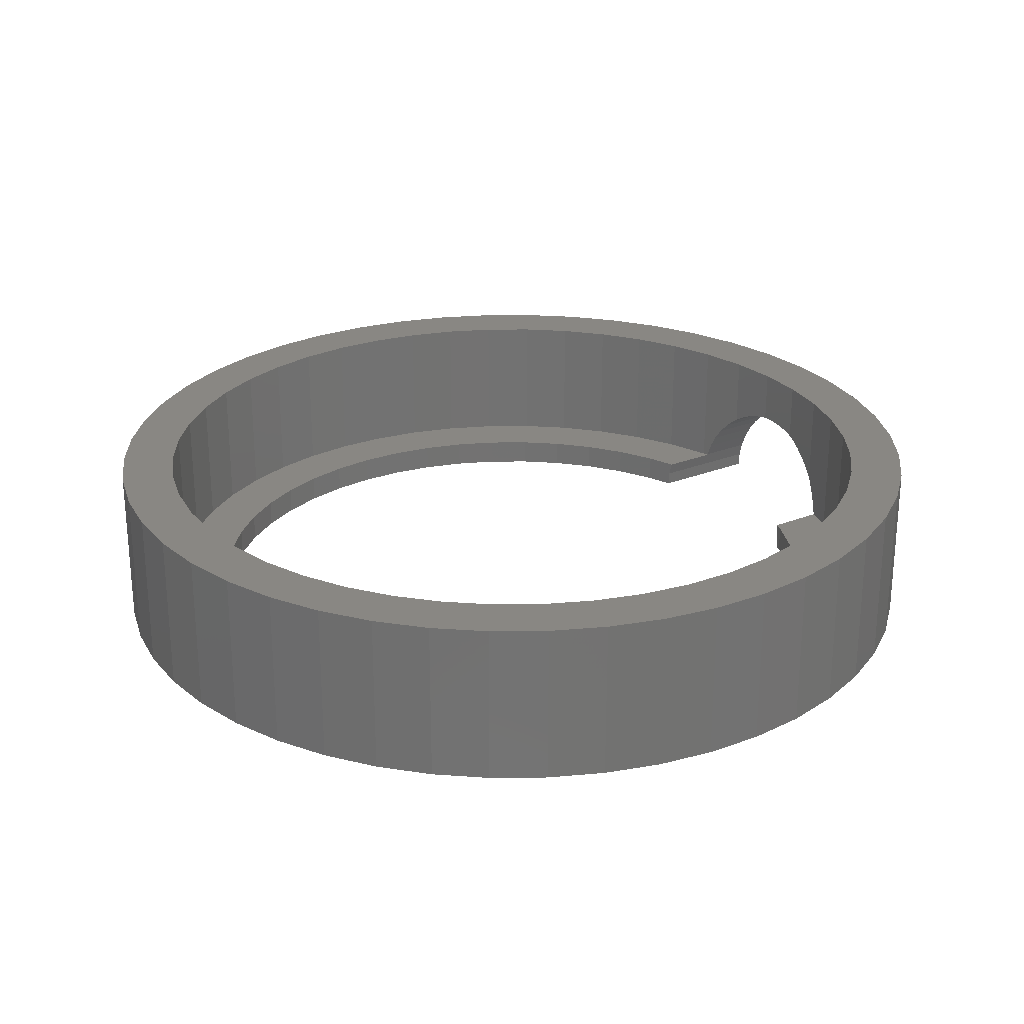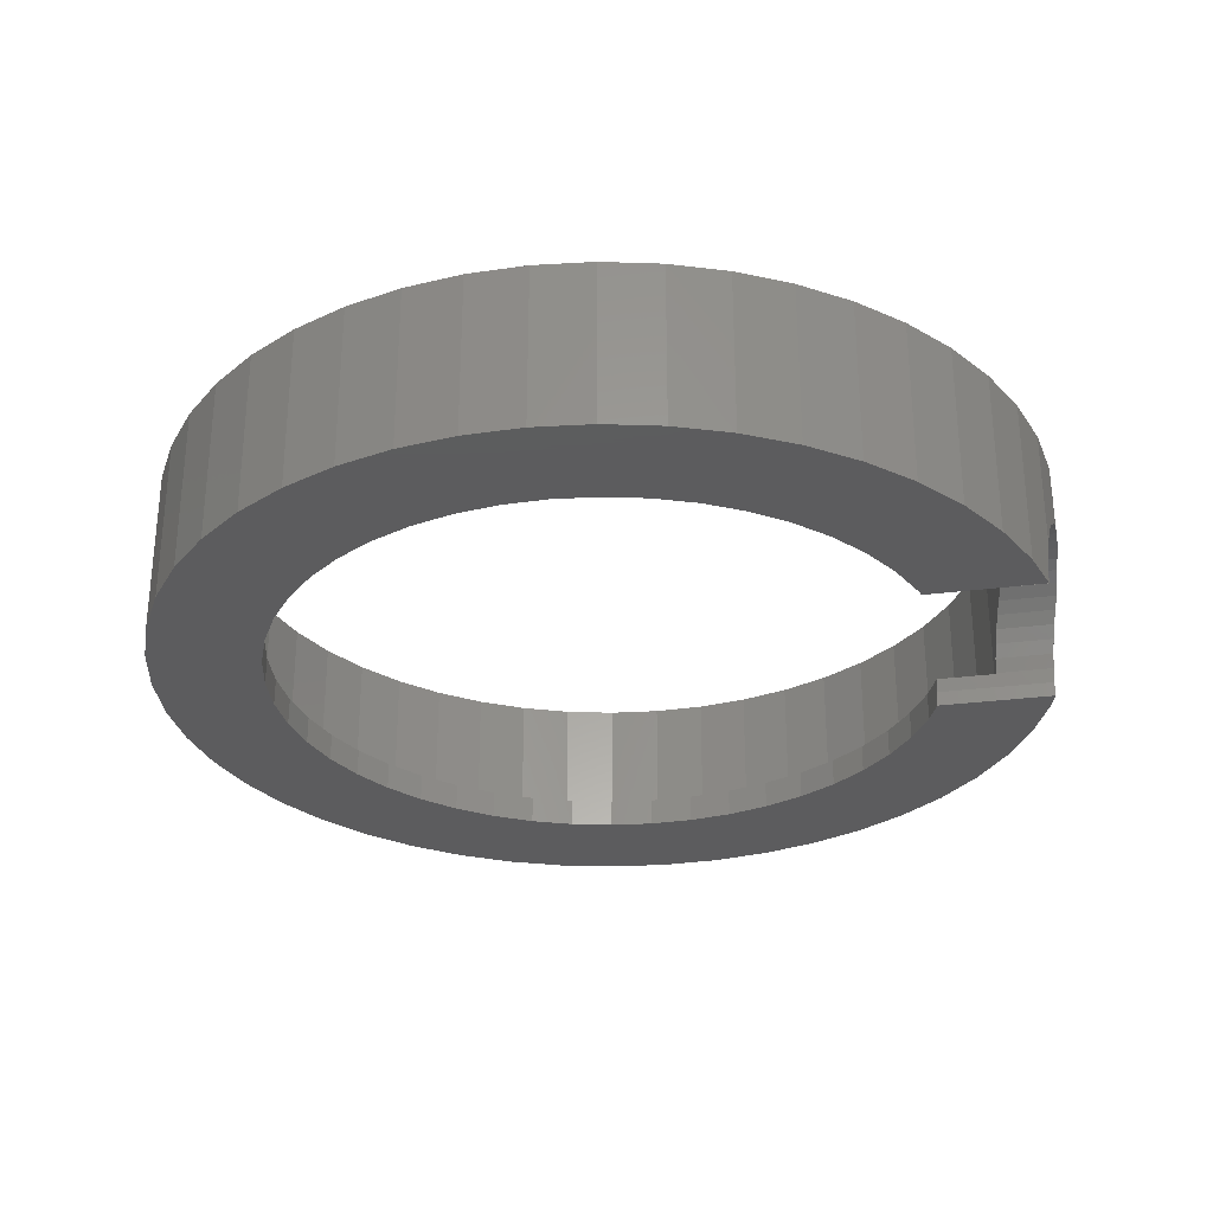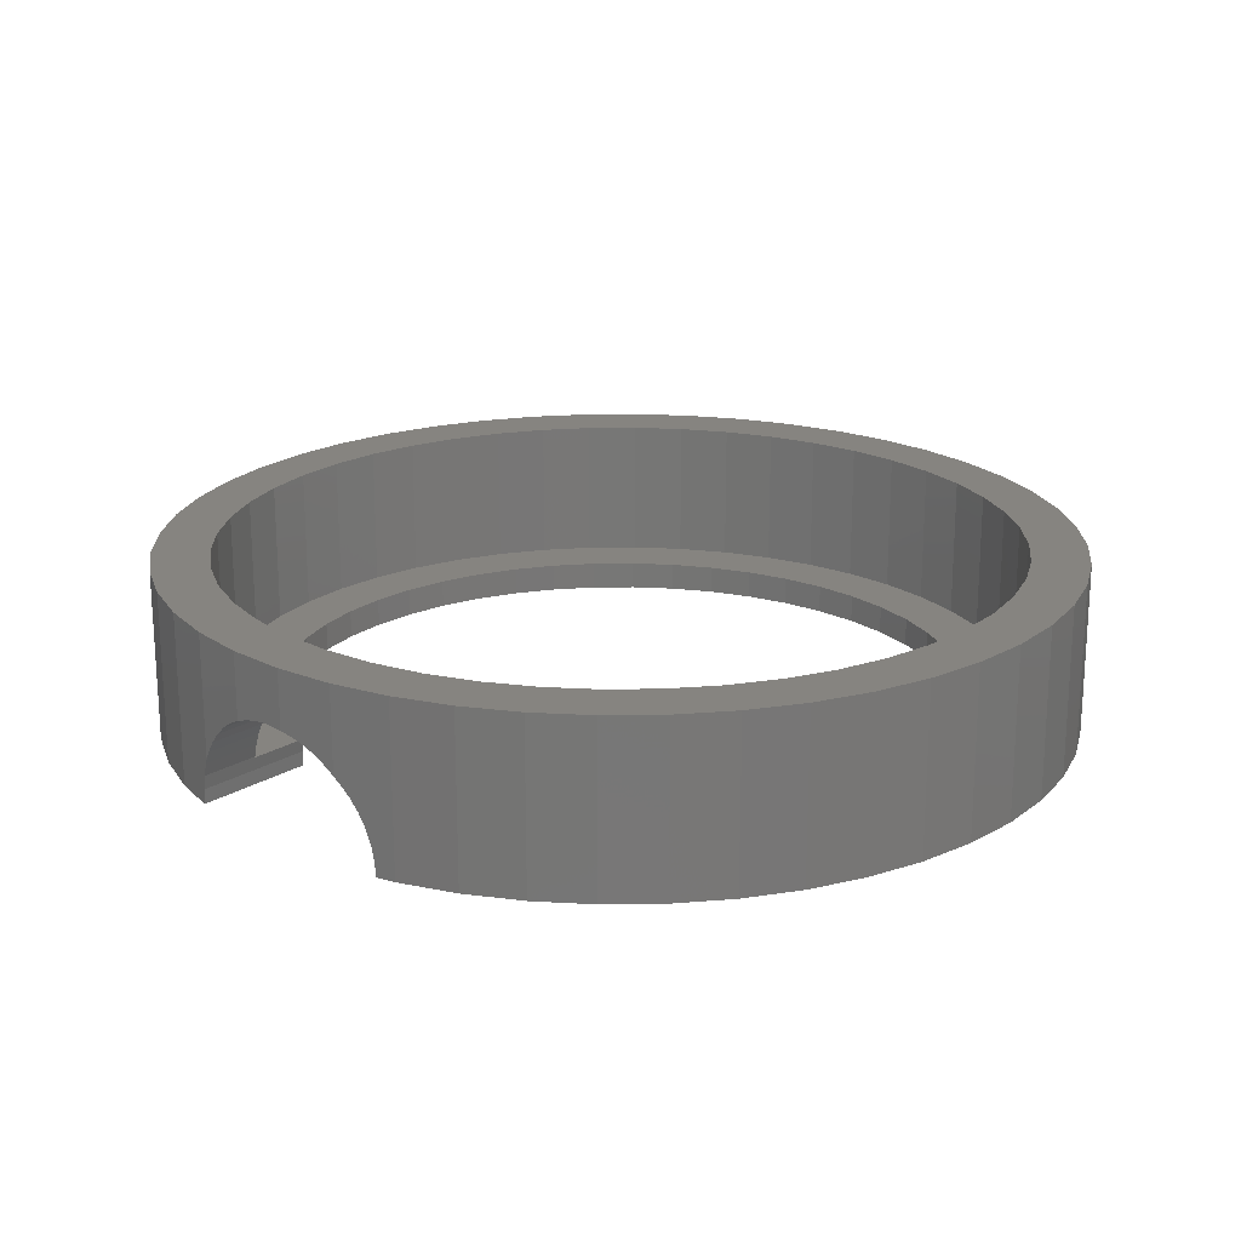
<metadata>
{"format":"stl","ext":"stl","renderer":"f3d","projection":"perspective","resolution":1024,"background":"white","views":[{"elev":25.4,"azim":2.9,"up":"+Z"},{"elev":-29.9,"azim":46.0,"up":"+Z"},{"elev":20.2,"azim":167.4,"up":"+Z"}]}
</metadata>
<code>
# stl→obj: 368 verts, 736 faces
v 7 0 0.5
v 6.94 0.9137 3
v 6.94 0.9137 0.5
v 7 0 3
v -7 0 3
v -6.94 0.9137 0.5
v -6.94 0.9137 3
v -7 0 0.5
v 0 7 0.5
v 0.9137 6.94 3
v 0 7 3
v 0.9137 6.94 0.5
v 0 -7 0.5
v -0.9137 -6.94 3
v 0 -7 3
v -0.9137 -6.94 0.5
v -4.95 -4.95 3
v -5.553 -4.261 0.5
v -5.553 -4.261 3
v -4.95 -4.95 0.5
v 4.996 4.897 1.678
v 4.95 4.95 3
v 4.95 4.95 1.631
v 5.05 4.836 1.732
v 5.205 4.659 1.848
v 5.266 4.59 1.879
v 5.369 4.471 1.932
v 5.553 4.261 3
v 5.539 4.277 1.983
v 5.553 4.261 1.984
v -4.95 4.95 0.5
v -4.261 5.553 3
v -4.95 4.95 3
v -4.261 5.553 0.5
v -2.679 6.467 0.5
v -1.812 6.761 3
v -2.679 6.467 3
v -1.812 6.761 0.5
v -6.467 -2.679 3
v -6.761 -1.812 0.5
v -6.761 -1.812 3
v -6.467 -2.679 0.5
v 7.932 -1.044 0
v 5.949 -0.7832 0
v 6 0 0
v 6.928 -4 0
v 5.796 -1.553 0
v 4.76 -3.653 0
v 6.347 -4.87 0
v 5.657 -5.657 0
v 5.543 -2.296 0
v 5.196 -3 0
v 4.243 -4.243 0
v 4.87 -6.347 0
v 3.653 -4.76 0
v 4 -6.928 0
v 3 -5.196 0
v 3.061 -7.391 0
v 2.296 -5.543 0
v 2.071 -7.727 0
v 1.553 -5.796 0
v 1.044 -7.932 0
v 0.7832 -5.949 0
v 0 -8 0
v 0 -6 0
v -0.7832 -5.949 0
v -1.044 -7.932 0
v -1.553 -5.796 0
v -2.071 -7.727 0
v -2.296 -5.543 0
v -3.061 -7.391 0
v -3 -5.196 0
v -4 -6.928 0
v -3.653 -4.76 0
v -4.87 -6.347 0
v -4.243 -4.243 0
v -5.657 -5.657 0
v -4.76 -3.653 0
v -6.347 -4.87 0
v -5.196 -3 0
v -6.928 -4 0
v -5.543 -2.296 0
v -7.391 -3.061 0
v -5.796 -1.553 0
v 8 0 0
v 7.727 -2.071 0
v 7.932 1.044 0
v 5.949 0.7832 0
v 7.391 -3.061 0
v 7.727 2.071 0
v 5.796 1.553 0
v 5.76 1.657 0
v 7.457 2.868 0
v 3.431 4.908 0
v 4.87 6.347 0
v 5.128 6.121 0
v 4 6.928 0
v 3 5.196 0
v 3.061 7.391 0
v 2.296 5.543 0
v 2.071 7.727 0
v 1.553 5.796 0
v 1.044 7.932 0
v 0.7832 5.949 0
v 0 6 0
v 0 8 0
v -0.7832 5.949 0
v -1.044 7.932 0
v -1.553 5.796 0
v -2.071 7.727 0
v -2.296 5.543 0
v -3.061 7.391 0
v -3 5.196 0
v -4 6.928 0
v -3.653 4.76 0
v -4.87 6.347 0
v -4.243 4.243 0
v -5.657 5.657 0
v -4.76 3.653 0
v -6.347 4.87 0
v -5.196 3 0
v -6.928 4 0
v -5.543 2.296 0
v -7.391 3.061 0
v -5.796 1.553 0
v -7.727 2.071 0
v -5.949 0.7832 0
v -7.932 1.044 0
v -6 0 0
v -7.727 -2.071 0
v -5.949 -0.7832 0
v -7.932 -1.044 0
v -8 0 0
v 6.102 3.418 1.848
v 6.062 3.5 3
v 6.062 3.5 1.878
v 6.467 2.679 3
v 6.141 3.34 1.805
v 6.208 3.205 1.732
v 6.305 3.007 1.587
v 6.36 2.896 1.479
v 6.393 2.829 1.414
v 6.423 2.769 1.34
v 6.467 2.679 1.226
v 5.594 4.2 1.989
v 5.687 4.062 2
v 5.779 3.924 1.989
v 5.832 3.845 1.983
v 5.884 3.767 1.964
v 5.974 3.631 1.932
v 6.062 3.501 1.879
v 2.679 6.467 0.5
v 3.5 6.062 3
v 2.679 6.467 3
v 3.5 6.062 0.5
v 4.261 5.553 3
v 4.261 5.553 0.5
v -6.467 2.679 3
v -6.062 3.5 0.5
v -6.062 3.5 3
v -6.467 2.679 0.5
v 3.488 4.87 0.5
v 4.344 5.481 0.5
v 3 5.196 0.5
v 2.296 5.543 0.5
v 1.812 6.761 0.5
v 1.553 5.796 0.5
v 0.7832 5.949 0.5
v 0 6 0.5
v -0.7832 5.949 0.5
v -0.9137 6.94 0.5
v -1.553 5.796 0.5
v -2.296 5.543 0.5
v -3 5.196 0.5
v -3.5 6.062 0.5
v -3.653 4.76 0.5
v -4.243 4.243 0.5
v -4.76 3.653 0.5
v -5.553 4.261 0.5
v -5.196 3 0.5
v -5.543 2.296 0.5
v -6.761 1.812 0.5
v -5.796 1.553 0.5
v 6 0 0.5
v 5.949 0.7832 0.5
v 6.761 1.812 0.5
v 6.94 -0.9137 0.5
v 5.739 1.721 0.5
v 6.587 2.326 0.5
v 5.949 -0.7832 0.5
v 6.761 -1.812 0.5
v 5.796 -1.553 0.5
v 5.796 1.553 0.5
v 6.467 -2.679 0.5
v 5.543 -2.296 0.5
v 6.062 -3.5 0.5
v 5.196 -3 0.5
v 5.553 -4.261 0.5
v 4.76 -3.653 0.5
v 4.95 -4.95 0.5
v 4.243 -4.243 0.5
v 4.261 -5.553 0.5
v 3.653 -4.76 0.5
v 3.5 -6.062 0.5
v 3 -5.196 0.5
v 2.679 -6.467 0.5
v 2.296 -5.543 0.5
v 1.812 -6.761 0.5
v 1.553 -5.796 0.5
v 0.9137 -6.94 0.5
v 0.7832 -5.949 0.5
v 0 -6 0.5
v -0.7832 -5.949 0.5
v -1.553 -5.796 0.5
v -1.812 -6.761 0.5
v -2.296 -5.543 0.5
v -2.679 -6.467 0.5
v -3 -5.196 0.5
v -3.5 -6.062 0.5
v -3.653 -4.76 0.5
v -4.261 -5.553 0.5
v -4.243 -4.243 0.5
v -4.76 -3.653 0.5
v -5.196 -3 0.5
v -6.062 -3.5 0.5
v -5.543 -2.296 0.5
v -5.796 -1.553 0.5
v -5.949 -0.7832 0.5
v -6.94 -0.9137 0.5
v -6 0 0.5
v -5.949 0.7832 0.5
v -3.5 6.062 3
v -0.9137 6.94 3
v 1.812 -6.761 3
v 2.679 -6.467 3
v 0.9137 -6.94 3
v 3.5 -6.062 3
v -6.062 -3.5 3
v -6.94 -0.9137 3
v 6.761 1.812 3
v 6.47 2.671 1.218
v 6.488 2.616 1.134
v 6.519 2.528 1
v 6.557 2.413 0.7654
v 6.586 2.33 0.5176
v 1.812 6.761 3
v 4.898 4.995 1.587
v 4.803 5.078 1.479
v 4.746 5.128 1.414
v 4.664 5.201 1.292
v 4.613 5.245 1.218
v 4.57 5.283 1.134
v 4.501 5.343 1
v 4.446 5.392 0.856
v 4.411 5.422 0.7654
v 4.372 5.457 0.6138
v 4.347 5.479 0.5176
v -5.553 4.261 3
v -6.761 1.812 3
v 6.94 -0.9137 3
v 4.261 -5.553 3
v 5.553 -4.261 3
v 4.95 -4.95 3
v 6.467 -2.679 3
v 6.062 -3.5 3
v -4.261 -5.553 3
v -3.5 -6.062 3
v -2.679 -6.467 3
v -1.812 -6.761 3
v 6.761 -1.812 3
v 5.758 1.665 0.1269
v 5.755 1.674 0.2611
v 3.469 4.883 0.3931
v 3.446 4.898 0.2611
v 3.438 4.903 0.127
v 7.727 2.071 3
v 7.391 3.061 0.8526
v 7.391 3.061 3
v 7.405 3.019 0.7654
v 7.434 2.936 0.5176
v 7.451 2.885 0.2611
v 7.455 2.873 0.07745
v 8 0 3
v 7.932 1.044 3
v -7.932 1.044 3
v -8 0 3
v 0 8 3
v 1.044 7.932 3
v 5.657 5.657 1.501
v 4.87 6.347 3
v 5.657 5.657 3
v 5.623 5.686 1.463
v 5.58 5.724 1.414
v 5.485 5.807 1.274
v 5.447 5.841 1.218
v 5.415 5.869 1.155
v 5.335 5.939 1
v 5.272 5.995 0.8342
v 5.246 6.018 0.7654
v 5.2 6.058 0.5908
v 5.181 6.074 0.5176
v 5.169 6.085 0.4417
v 5.141 6.109 0.2611
v 5.132 6.117 0.07757
v -5.657 5.657 3
v -4.87 6.347 3
v -3.061 7.391 3
v -2.071 7.727 3
v -6.347 -4.87 3
v -5.657 -5.657 3
v 6.928 4 3
v 6.954 3.947 1.816
v 6.928 4 1.844
v 7.03 3.793 1.732
v 7.128 3.595 1.587
v 7.191 3.467 1.463
v 7.216 3.416 1.414
v 7.238 3.371 1.358
v 7.293 3.26 1.218
v 7.312 3.221 1.155
v 7.358 3.128 1
v 6.347 4.87 3
v 6.354 4.859 1.983
v 6.347 4.87 1.98
v 6.394 4.8 1.988
v 6.499 4.642 2
v 6.604 4.485 1.988
v 6.644 4.425 1.983
v 6.683 4.366 1.969
v 6.787 4.212 1.932
v 6.887 4.062 1.871
v 6.925 4.006 1.848
v 3.061 7.391 3
v 4 6.928 3
v 2.071 7.727 3
v -6.347 4.87 3
v -6.928 4 3
v -7.391 3.061 3
v -7.727 2.071 3
v -4 6.928 3
v -1.044 7.932 3
v 5.657 -5.657 3
v 6.347 -4.87 3
v 6.928 -4 3
v -2.071 -7.727 3
v -3.061 -7.391 3
v -7.932 -1.044 3
v -7.727 -2.071 3
v 3.061 -7.391 3
v 2.071 -7.727 3
v 1.044 -7.932 3
v 0 -8 3
v 4 -6.928 3
v 4.87 -6.347 3
v 7.391 -3.061 3
v 7.727 -2.071 3
v 7.932 -1.044 3
v -1.044 -7.932 3
v -4 -6.928 3
v -4.87 -6.347 3
v -7.391 -3.061 3
v -6.928 -4 3
v 5.722 5.583 1.587
v 5.825 5.465 1.691
v 5.866 5.419 1.732
v 6.021 5.241 1.848
v 6.067 5.19 1.871
v 6.185 5.054 1.932
f 1 2 3
f 2 1 4
f 5 6 7
f 6 5 8
f 9 10 11
f 10 9 12
f 13 14 15
f 14 13 16
f 17 18 19
f 18 17 20
f 21 22 23
f 24 22 21
f 25 22 24
f 26 22 25
f 27 22 26
f 28 27 29
f 28 29 30
f 27 28 22
f 31 32 33
f 32 31 34
f 35 36 37
f 36 35 38
f 39 40 41
f 40 39 42
f 43 44 45
f 46 47 44
f 48 49 50
f 46 51 47
f 46 52 51
f 53 50 54
f 49 48 52
f 50 53 48
f 55 54 56
f 54 55 53
f 57 56 58
f 56 57 55
f 58 59 57
f 60 59 58
f 60 61 59
f 62 61 60
f 62 63 61
f 64 63 62
f 64 65 63
f 64 66 65
f 67 66 64
f 67 68 66
f 69 68 67
f 69 70 68
f 71 70 69
f 70 71 72
f 73 72 71
f 72 73 74
f 75 74 73
f 74 75 76
f 77 76 75
f 76 77 78
f 79 78 77
f 78 79 80
f 81 80 79
f 80 81 82
f 83 82 81
f 82 83 84
f 45 85 43
f 44 43 86
f 85 45 87
f 88 87 45
f 44 86 89
f 44 89 46
f 52 46 49
f 87 88 90
f 91 90 88
f 92 90 91
f 90 92 93
f 94 95 96
f 95 94 97
f 98 97 94
f 97 98 99
f 100 99 98
f 100 101 99
f 102 101 100
f 102 103 101
f 104 103 102
f 105 103 104
f 105 106 103
f 107 106 105
f 107 108 106
f 109 108 107
f 109 110 108
f 111 110 109
f 112 111 113
f 111 112 110
f 114 113 115
f 113 114 112
f 116 115 117
f 118 117 119
f 115 116 114
f 120 119 121
f 122 121 123
f 117 118 116
f 124 123 125
f 126 125 127
f 128 127 129
f 130 84 83
f 119 120 118
f 84 130 131
f 121 122 120
f 132 131 130
f 123 124 122
f 131 132 129
f 125 126 124
f 133 129 132
f 127 128 126
f 129 133 128
f 134 135 136
f 137 134 138
f 137 138 139
f 137 139 140
f 137 140 141
f 137 141 142
f 137 142 143
f 137 143 144
f 134 137 135
f 145 28 30
f 146 28 145
f 147 28 146
f 135 147 148
f 135 148 149
f 135 149 150
f 135 150 151
f 135 151 136
f 147 135 28
f 152 153 154
f 153 152 155
f 155 156 153
f 156 155 157
f 158 159 160
f 159 158 161
f 162 157 155
f 157 162 163
f 155 164 162
f 152 164 155
f 152 165 164
f 166 165 152
f 166 167 165
f 12 167 166
f 12 168 167
f 9 168 12
f 9 169 168
f 9 170 169
f 171 170 9
f 171 172 170
f 38 172 171
f 38 173 172
f 35 173 38
f 35 174 173
f 175 174 35
f 175 176 174
f 34 176 175
f 176 34 177
f 31 177 34
f 177 31 178
f 179 178 31
f 178 179 180
f 159 180 179
f 180 159 181
f 161 181 159
f 182 183 161
f 181 161 183
f 184 1 3
f 185 3 186
f 1 184 187
f 188 186 189
f 190 187 184
f 187 190 191
f 192 191 190
f 3 185 184
f 186 193 185
f 186 188 193
f 191 192 194
f 195 194 192
f 194 195 196
f 197 196 195
f 196 197 198
f 199 198 197
f 198 199 200
f 201 200 199
f 200 201 202
f 203 202 201
f 203 204 202
f 205 204 203
f 205 206 204
f 207 206 205
f 207 208 206
f 209 208 207
f 209 210 208
f 211 210 209
f 212 210 211
f 212 13 210
f 213 13 212
f 213 16 13
f 214 16 213
f 214 215 16
f 216 215 214
f 216 217 215
f 218 217 216
f 218 219 217
f 220 219 218
f 221 220 222
f 220 221 219
f 20 222 223
f 222 20 221
f 18 223 224
f 225 224 226
f 223 18 20
f 42 226 227
f 40 227 228
f 224 225 18
f 229 228 230
f 183 182 231
f 6 231 182
f 226 42 225
f 231 6 230
f 227 40 42
f 8 230 6
f 228 229 40
f 230 8 229
f 175 37 232
f 37 175 35
f 171 11 233
f 11 171 9
f 206 234 235
f 234 206 208
f 210 15 236
f 15 210 13
f 204 235 237
f 235 204 206
f 238 42 39
f 42 238 225
f 239 8 5
f 8 239 229
f 240 144 241
f 240 241 242
f 240 242 243
f 186 243 244
f 186 244 245
f 186 245 189
f 243 186 240
f 144 240 137
f 3 240 186
f 240 3 2
f 166 154 246
f 154 166 152
f 12 246 10
f 246 12 166
f 156 23 22
f 156 247 23
f 156 248 247
f 156 249 248
f 156 250 249
f 156 251 250
f 156 252 251
f 156 253 252
f 156 254 253
f 157 254 156
f 254 157 255
f 255 157 256
f 256 157 257
f 257 157 163
f 160 179 258
f 179 160 159
f 258 31 33
f 31 258 179
f 259 161 158
f 161 259 182
f 7 182 259
f 182 7 6
f 34 232 32
f 232 34 175
f 38 233 36
f 233 38 171
f 187 4 1
f 4 187 260
f 208 236 234
f 236 208 210
f 202 237 261
f 237 202 204
f 200 262 198
f 262 200 263
f 196 264 194
f 264 196 265
f 221 17 266
f 17 221 20
f 217 267 268
f 267 217 219
f 215 268 269
f 268 215 217
f 19 225 238
f 225 19 18
f 41 229 239
f 229 41 40
f 200 261 263
f 261 200 202
f 198 265 196
f 265 198 262
f 191 260 187
f 260 191 270
f 194 270 191
f 270 194 264
f 219 266 267
f 266 219 221
f 16 269 14
f 269 16 215
f 45 185 88
f 185 45 184
f 230 127 231
f 127 230 129
f 105 168 169
f 168 105 104
f 117 176 177
f 176 117 115
f 111 172 173
f 172 111 109
f 91 271 92
f 91 272 271
f 193 272 91
f 272 193 188
f 88 193 91
f 193 88 185
f 100 164 165
f 164 100 98
f 102 165 167
f 165 102 100
f 164 273 162
f 164 274 273
f 98 274 164
f 274 98 275
f 275 98 94
f 180 119 178
f 119 180 121
f 178 117 177
f 117 178 119
f 183 123 181
f 123 183 125
f 115 174 176
f 174 115 113
f 109 170 172
f 170 109 107
f 53 203 201
f 203 53 55
f 57 207 205
f 207 57 59
f 51 192 47
f 192 51 195
f 70 218 216
f 218 70 72
f 68 216 214
f 216 68 70
f 222 78 223
f 78 222 76
f 104 167 168
f 167 104 102
f 181 121 180
f 121 181 123
f 231 125 183
f 125 231 127
f 113 173 174
f 173 113 111
f 107 169 170
f 169 107 105
f 44 184 45
f 184 44 190
f 63 212 211
f 212 63 65
f 59 209 207
f 209 59 61
f 55 205 203
f 205 55 57
f 52 195 51
f 195 52 197
f 53 199 48
f 199 53 201
f 48 197 52
f 197 48 199
f 74 222 220
f 222 74 76
f 72 220 218
f 220 72 74
f 66 214 213
f 214 66 68
f 224 82 226
f 82 224 80
f 226 84 227
f 84 226 82
f 228 129 230
f 129 228 131
f 61 211 209
f 211 61 63
f 47 190 44
f 190 47 192
f 65 213 212
f 213 65 66
f 223 80 224
f 80 223 78
f 227 131 228
f 131 227 84
f 276 277 278
f 277 276 279
f 90 279 276
f 279 90 280
f 280 90 281
f 281 90 282
f 282 90 93
f 283 87 284
f 87 283 85
f 133 285 128
f 285 133 286
f 103 287 288
f 287 103 106
f 289 290 291
f 292 290 289
f 293 290 292
f 294 290 293
f 295 290 294
f 296 290 295
f 297 290 296
f 298 290 297
f 299 290 298
f 95 299 300
f 95 300 301
f 95 301 302
f 95 302 303
f 95 303 304
f 95 304 96
f 299 95 290
f 116 305 306
f 305 116 118
f 110 307 308
f 307 110 112
f 77 309 79
f 309 77 310
f 311 312 313
f 278 312 311
f 312 278 314
f 314 278 315
f 315 278 316
f 316 278 317
f 317 278 318
f 318 278 319
f 319 278 320
f 320 278 321
f 321 278 277
f 322 323 324
f 322 325 323
f 322 326 325
f 322 327 326
f 311 327 322
f 327 311 328
f 328 311 329
f 329 311 330
f 330 311 331
f 331 311 332
f 332 311 313
f 97 333 334
f 333 97 99
f 99 335 333
f 335 99 101
f 95 334 290
f 334 95 97
f 122 336 120
f 336 122 337
f 120 305 118
f 305 120 336
f 126 338 124
f 338 126 339
f 114 306 340
f 306 114 116
f 106 341 287
f 341 106 108
f 342 49 343
f 49 342 50
f 343 46 344
f 46 343 49
f 71 345 346
f 345 71 69
f 130 347 132
f 347 130 348
f 124 337 122
f 337 124 338
f 112 340 307
f 340 112 114
f 108 308 341
f 308 108 110
f 60 349 350
f 349 60 58
f 64 351 352
f 351 64 62
f 62 350 351
f 350 62 60
f 58 353 349
f 353 58 56
f 54 342 354
f 342 54 50
f 56 354 353
f 354 56 54
f 355 86 356
f 86 355 89
f 357 85 283
f 85 357 43
f 69 358 345
f 358 69 67
f 75 359 360
f 359 75 73
f 77 360 310
f 360 77 75
f 73 346 359
f 346 73 71
f 67 352 358
f 352 67 64
f 81 361 83
f 361 81 362
f 83 348 130
f 348 83 361
f 132 286 133
f 286 132 347
f 284 90 276
f 90 284 87
f 291 363 289
f 291 364 363
f 291 365 364
f 291 366 365
f 291 367 366
f 291 368 367
f 322 368 291
f 368 322 324
f 101 288 335
f 288 101 103
f 4 283 284
f 2 284 276
f 283 4 357
f 240 276 278
f 260 357 4
f 357 260 356
f 284 2 4
f 137 278 311
f 276 240 2
f 278 137 240
f 135 311 322
f 311 135 137
f 28 322 291
f 322 28 135
f 291 22 28
f 290 22 291
f 290 156 22
f 334 156 290
f 334 153 156
f 333 153 334
f 333 154 153
f 335 154 333
f 335 246 154
f 288 246 335
f 288 10 246
f 287 10 288
f 287 11 10
f 287 233 11
f 341 233 287
f 341 36 233
f 308 36 341
f 308 37 36
f 307 37 308
f 307 232 37
f 340 232 307
f 340 32 232
f 306 32 340
f 306 33 32
f 305 33 306
f 33 305 258
f 336 258 305
f 258 336 160
f 337 160 336
f 160 337 158
f 338 158 337
f 158 338 259
f 339 259 338
f 259 339 7
f 270 356 260
f 356 270 355
f 264 355 270
f 355 264 344
f 265 344 264
f 344 265 343
f 262 343 265
f 343 262 342
f 263 342 262
f 263 354 342
f 261 354 263
f 261 353 354
f 237 353 261
f 237 349 353
f 235 349 237
f 235 350 349
f 234 350 235
f 234 351 350
f 236 351 234
f 15 351 236
f 15 352 351
f 14 352 15
f 14 358 352
f 269 358 14
f 269 345 358
f 268 345 269
f 268 346 345
f 267 346 268
f 267 359 346
f 266 359 267
f 266 360 359
f 17 360 266
f 310 17 19
f 17 310 360
f 309 19 238
f 19 309 310
f 362 238 39
f 361 39 41
f 238 362 309
f 348 41 239
f 347 239 5
f 285 7 339
f 39 361 362
f 7 285 5
f 41 348 361
f 286 5 285
f 239 347 348
f 5 286 347
f 128 339 126
f 339 128 285
f 356 43 357
f 43 356 86
f 344 89 355
f 89 344 46
f 79 362 81
f 362 79 309
f 242 319 320
f 319 242 241
f 144 319 241
f 143 319 144
f 319 143 318
f 249 294 293
f 294 249 250
f 96 275 94
f 275 96 304
f 25 365 366
f 365 25 24
f 136 332 134
f 332 136 331
f 331 136 151
f 145 326 146
f 326 145 325
f 299 254 255
f 254 299 298
f 92 282 93
f 282 92 271
f 150 331 151
f 331 150 330
f 141 317 142
f 317 141 316
f 243 320 321
f 320 243 242
f 303 273 274
f 273 303 302
f 251 296 295
f 296 251 252
f 27 367 368
f 367 27 26
f 146 327 147
f 327 146 326
f 149 330 150
f 330 149 329
f 142 318 143
f 318 142 317
f 248 293 292
f 293 248 249
f 24 364 365
f 364 24 21
f 244 321 277
f 244 277 279
f 321 244 243
f 304 274 275
f 274 304 303
f 298 253 254
f 253 298 297
f 252 297 296
f 297 252 253
f 300 255 256
f 255 300 299
f 250 295 294
f 295 250 251
f 140 316 141
f 316 140 315
f 139 315 140
f 315 139 314
f 138 314 139
f 314 138 312
f 312 332 313
f 134 312 138
f 312 134 332
f 29 324 323
f 324 29 368
f 368 29 27
f 30 325 145
f 325 30 323
f 323 30 29
f 148 329 149
f 329 148 328
f 147 328 148
f 328 147 327
f 247 289 363
f 289 247 292
f 292 247 248
f 21 363 364
f 23 363 21
f 363 23 247
f 281 271 272
f 271 281 282
f 280 189 245
f 281 189 280
f 272 189 281
f 189 272 188
f 301 256 257
f 256 301 300
f 273 163 162
f 163 273 302
f 302 257 163
f 257 302 301
f 26 366 367
f 366 26 25
f 245 279 280
f 279 245 244

</code>
